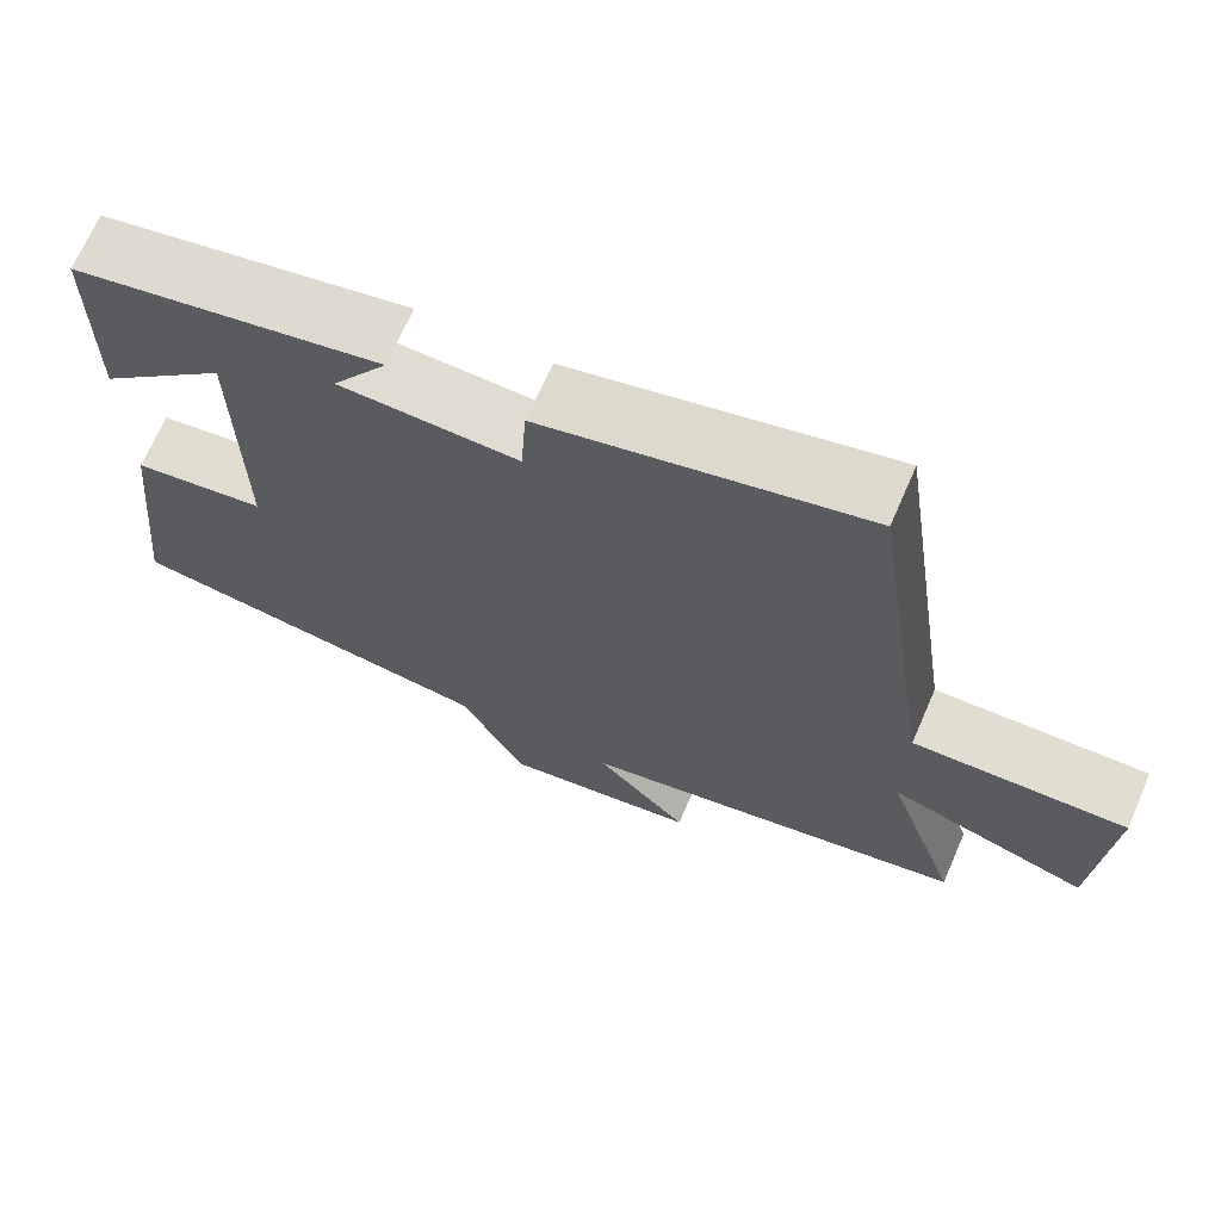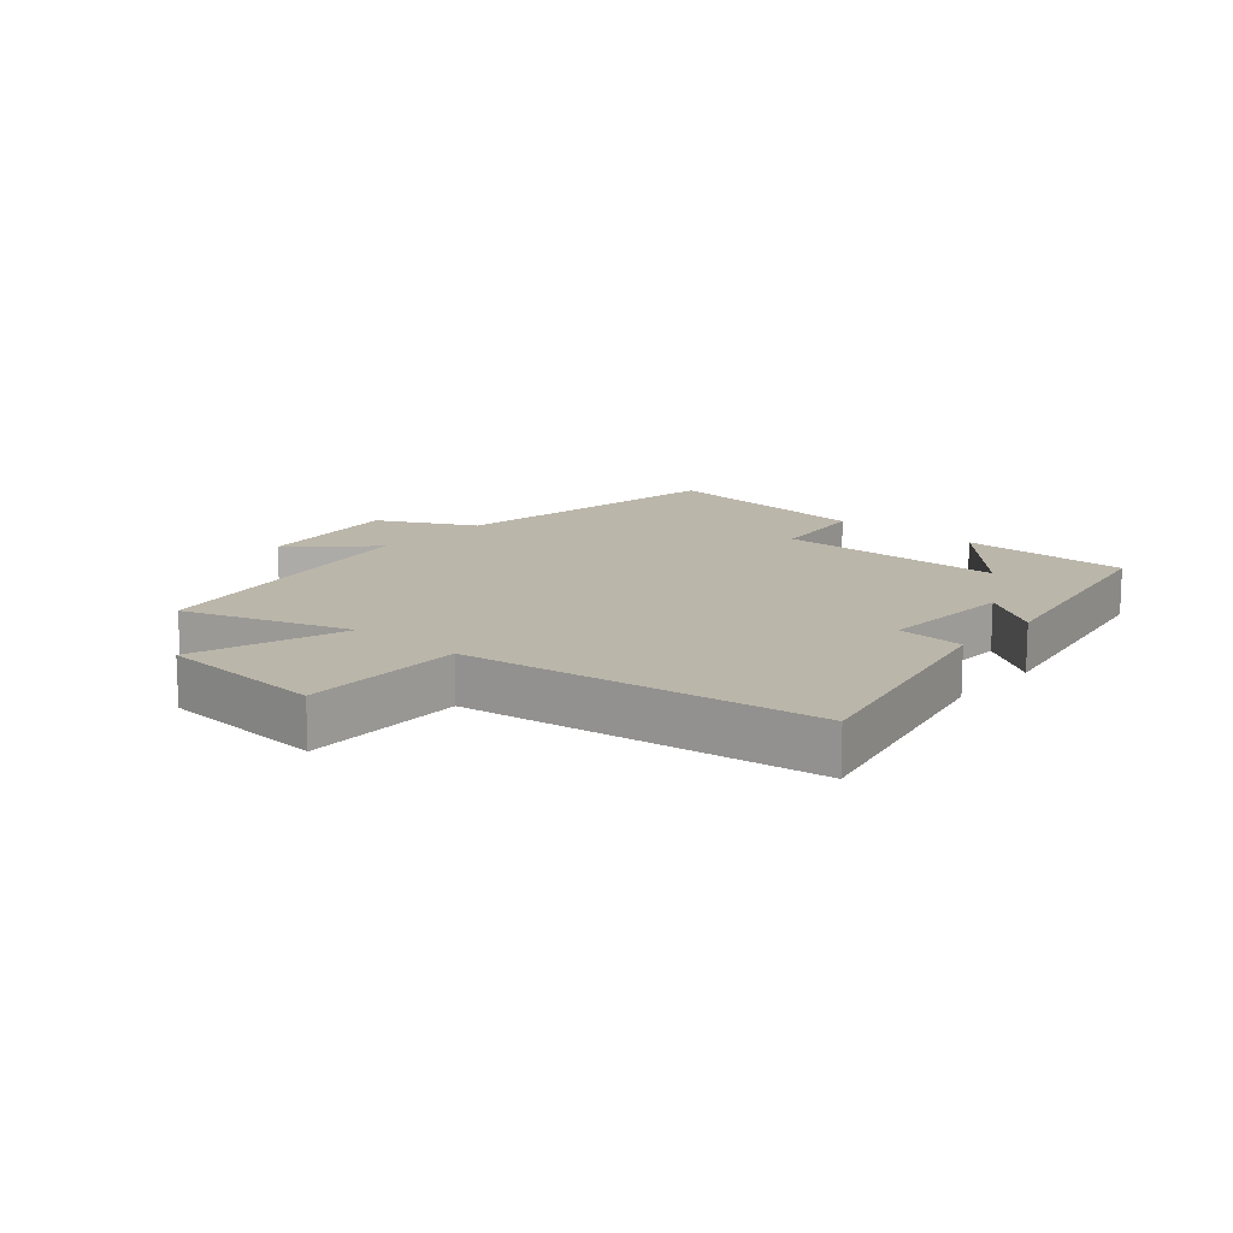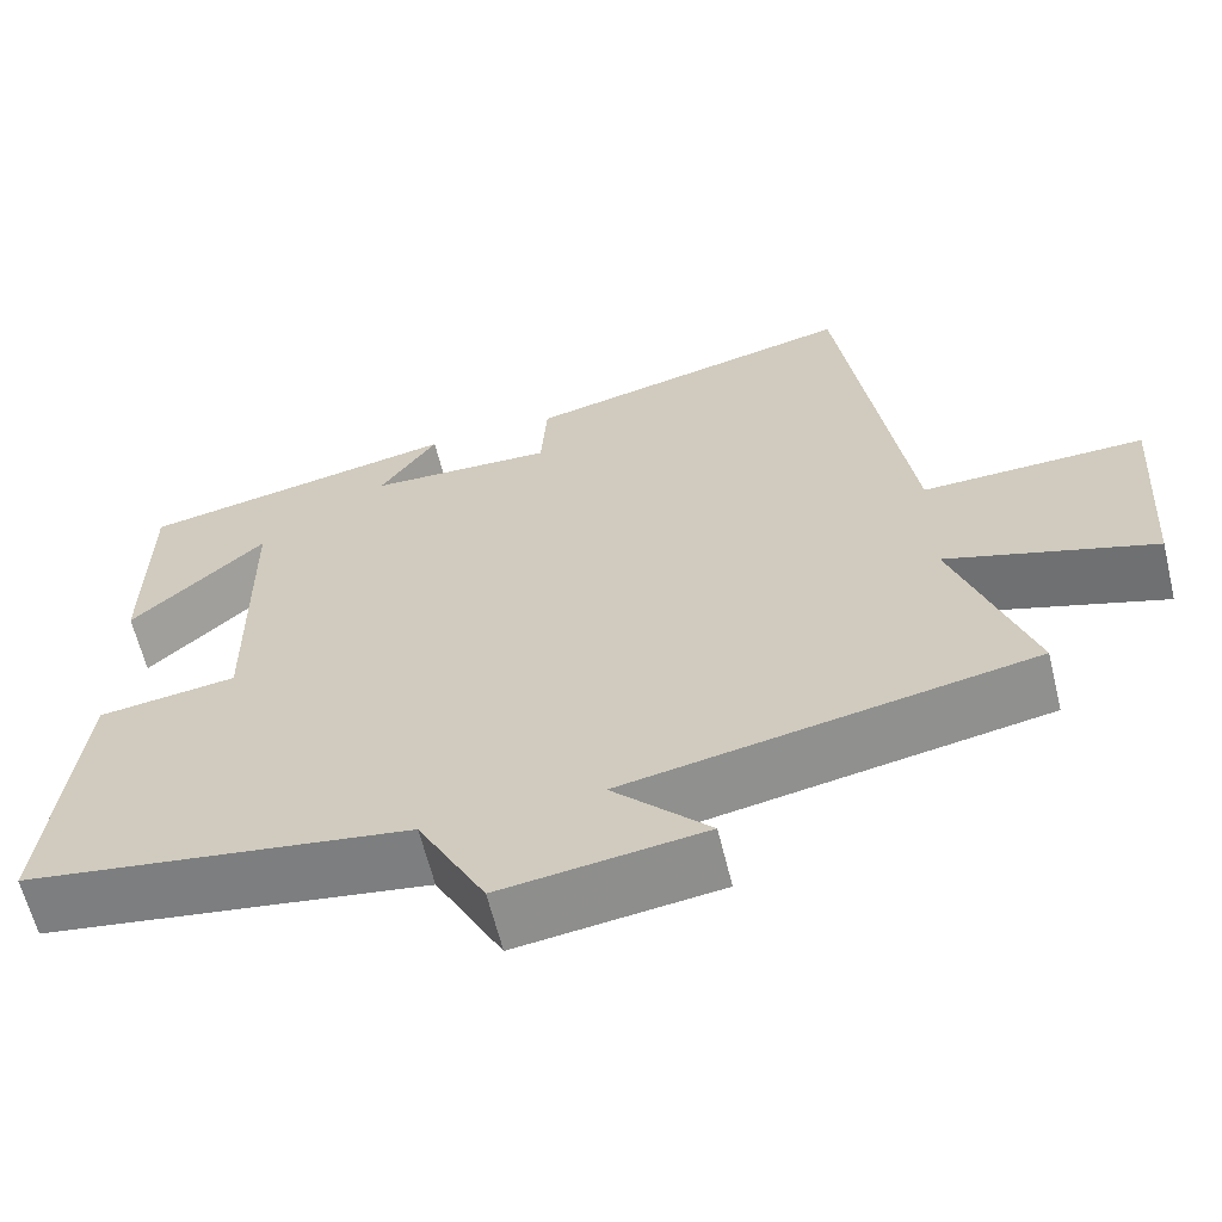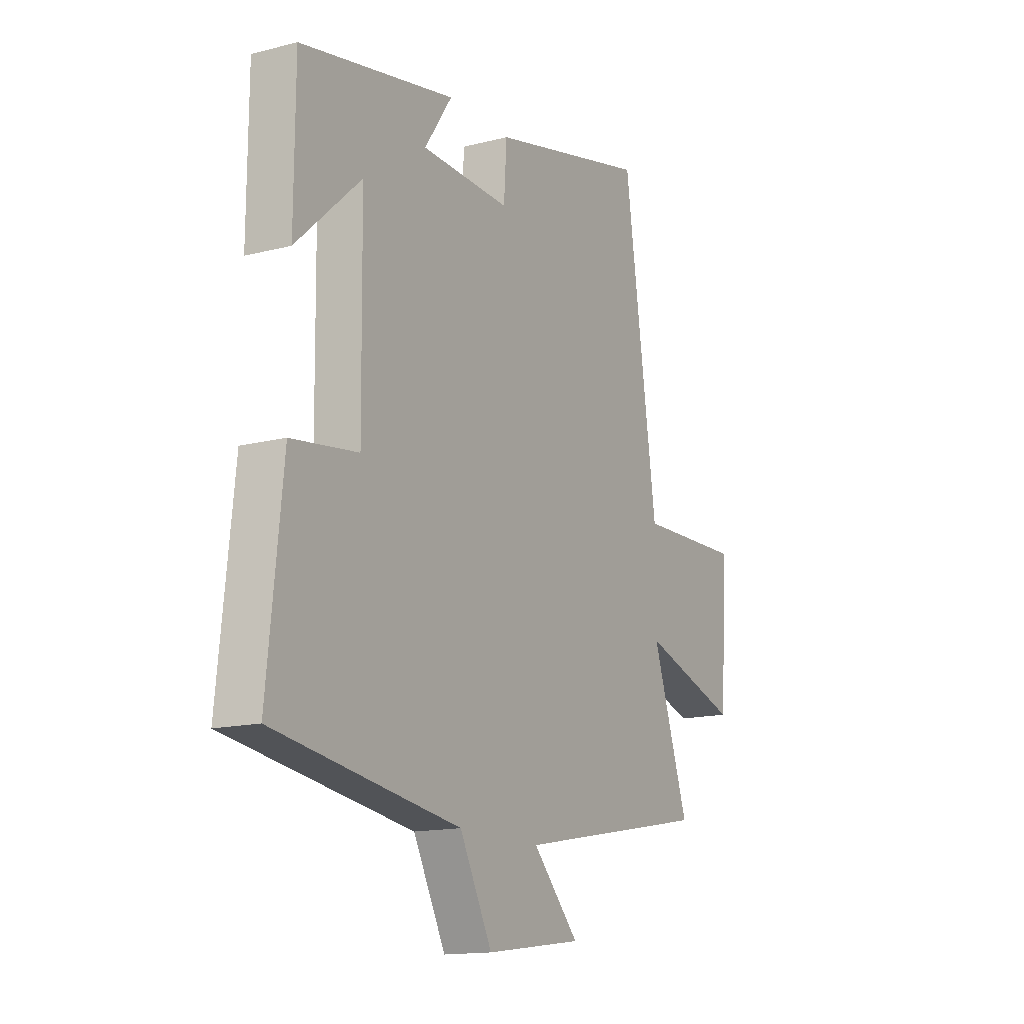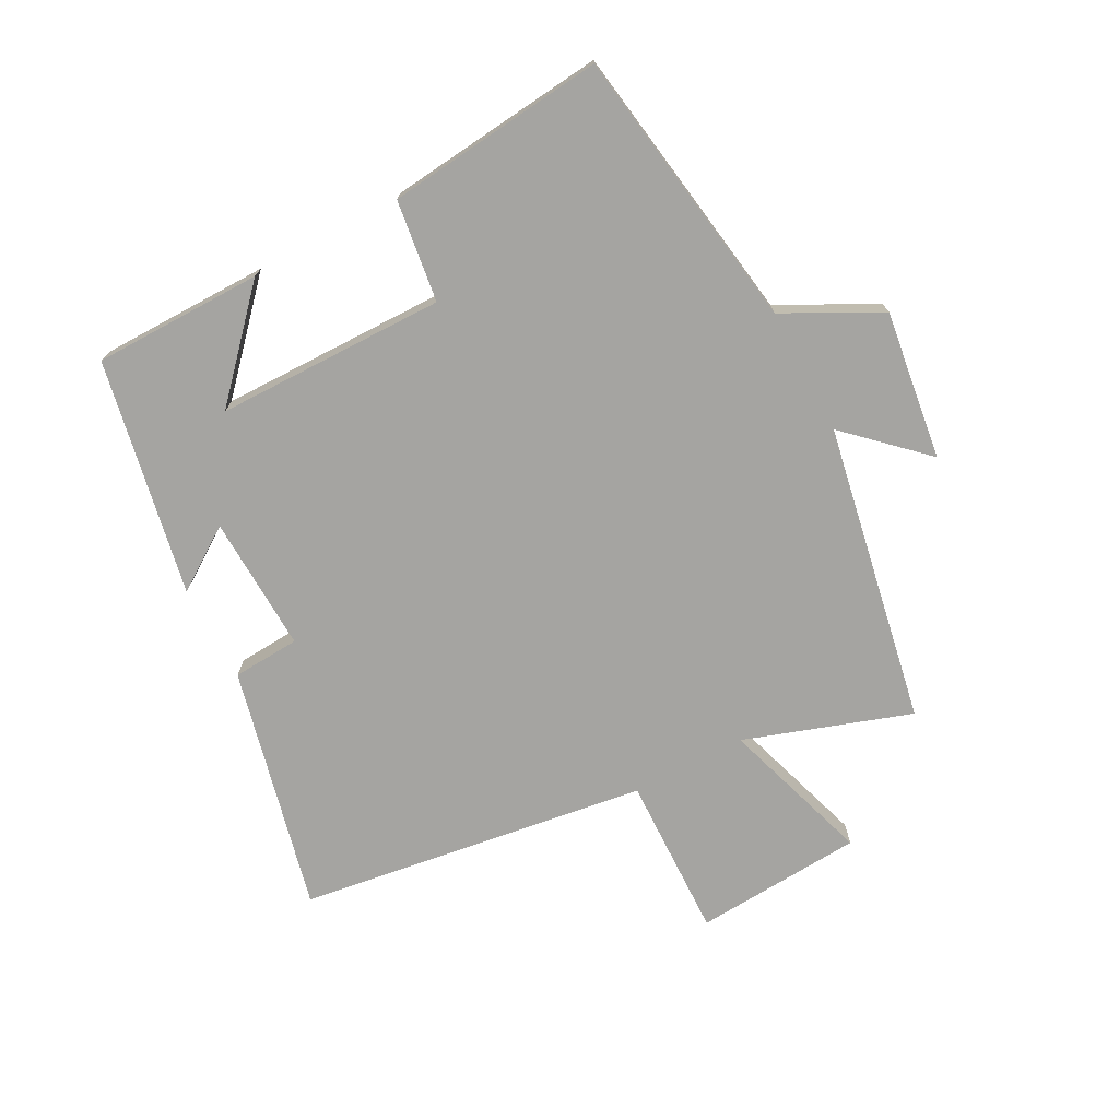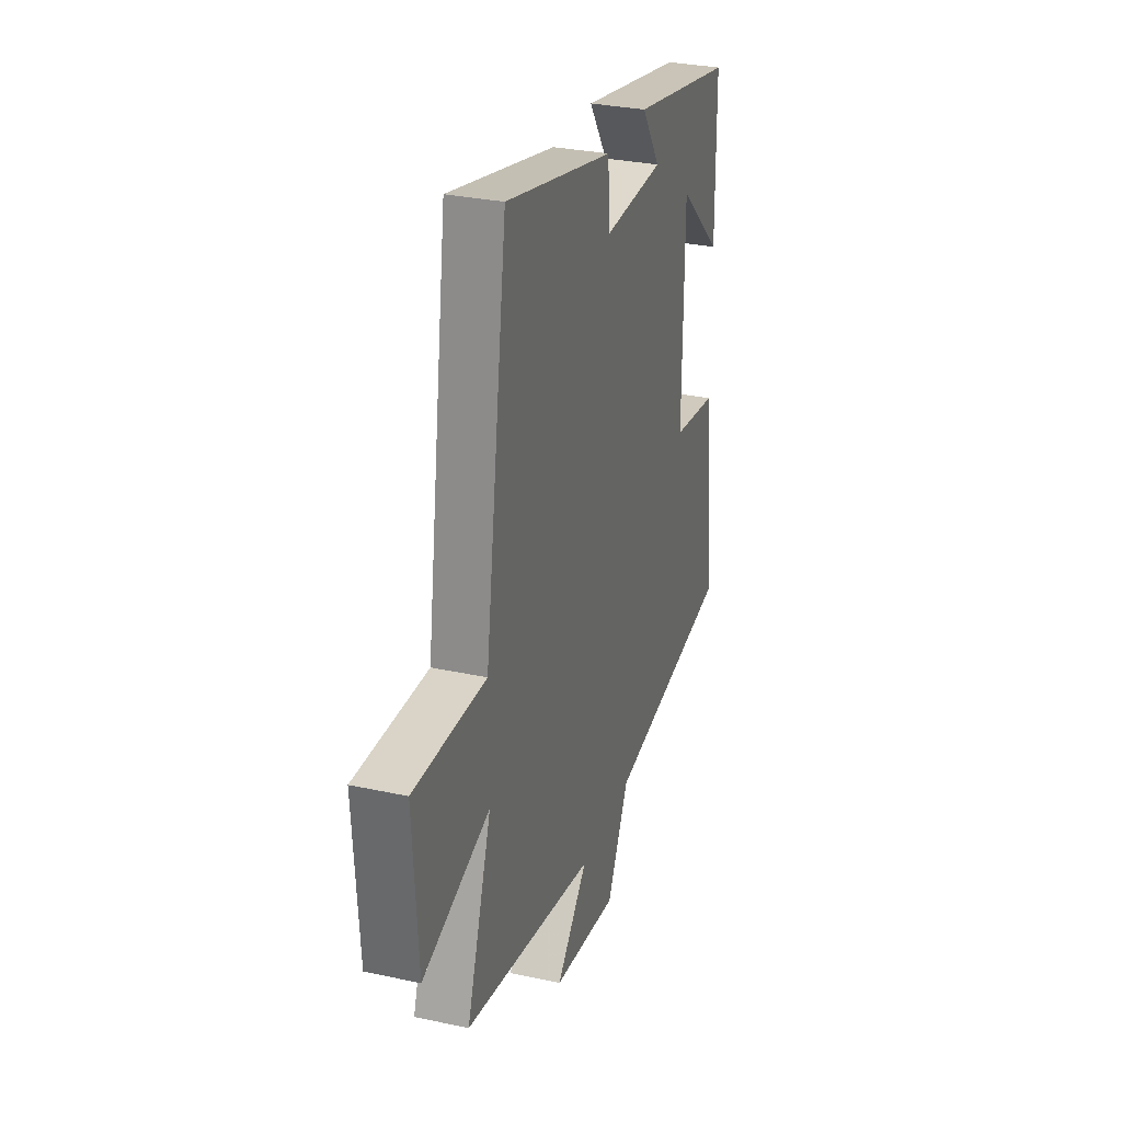
<metadata>
{"format":"obj","ext":"obj","renderer":"f3d","projection":"perspective","resolution":1024,"background":"white","views":[{"elev":68.7,"azim":-156.5,"up":"+Z"},{"elev":14.0,"azim":-48.6,"up":"+Y"},{"elev":-62.7,"azim":-166.3,"up":"+Z"},{"elev":-14.7,"azim":119.1,"up":"+Z"},{"elev":-73.2,"azim":118.0,"up":"+Y"},{"elev":30.1,"azim":-72.4,"up":"+Z"}]}
</metadata>
<code>
v 0.537 0.07 -0.432
v 0.087 0.07 -0.5
v 0.008 0.07 -0.652
v -0.228 0.07 -0.62
v -0.115 0.07 -0.5
v -0.589 0.07 -0.411
v -0.5 0.07 -0.148
v -0.741 0.07 -0.225
v -0.759 0.07 0.043
v -0.5 0.07 0.036
v -0.42 0.07 0.591
v -0.032 0.07 0.5
v -0.025 0.07 0.393
v 0.191 0.07 0.401
v 0.124 0.07 0.5
v 0.498 0.07 0.427
v 0.5 0.07 0.158
v 0.343 0.07 0.302
v 0.339 0.07 -0.062
v 0.5 0.07 -0.084
v 0.537 0 -0.432
v 0.087 0 -0.5
v 0.008 0 -0.652
v -0.228 0 -0.62
v -0.115 0 -0.5
v -0.589 0 -0.411
v -0.5 0 -0.148
v -0.741 0 -0.225
v -0.759 0 0.043
v -0.5 0 0.036
v -0.42 0 0.591
v -0.032 0 0.5
v -0.025 0 0.393
v 0.191 0 0.401
v 0.124 0 0.5
v 0.498 0 0.427
v 0.5 0 0.158
v 0.343 0 0.302
v 0.339 0 -0.062
v 0.5 0 -0.084
f 19 20 1 2
f 18 19 2
f 16 17 18
f 14 15 16 18
f 13 14 18 2
f 10 11 12 13
f 10 13 2 3
f 7 8 9 10
f 5 6 7
f 5 7 10
f 3 4 5
f 3 5 10
f 22 21 40 39
f 22 39 38
f 38 37 36
f 38 36 35 34
f 22 38 34 33
f 33 32 31 30
f 23 22 33 30
f 30 29 28 27
f 27 26 25
f 30 27 25
f 25 24 23
f 30 25 23
f 1 21 22 2
f 2 22 23 3
f 3 23 24 4
f 4 24 25 5
f 5 25 26 6
f 6 26 27 7
f 7 27 28 8
f 8 28 29 9
f 9 29 30 10
f 10 30 31 11
f 11 31 32 12
f 12 32 33 13
f 13 33 34 14
f 14 34 35 15
f 15 35 36 16
f 16 36 37 17
f 17 37 38 18
f 18 38 39 19
f 19 39 40 20
f 20 40 21 1

</code>
